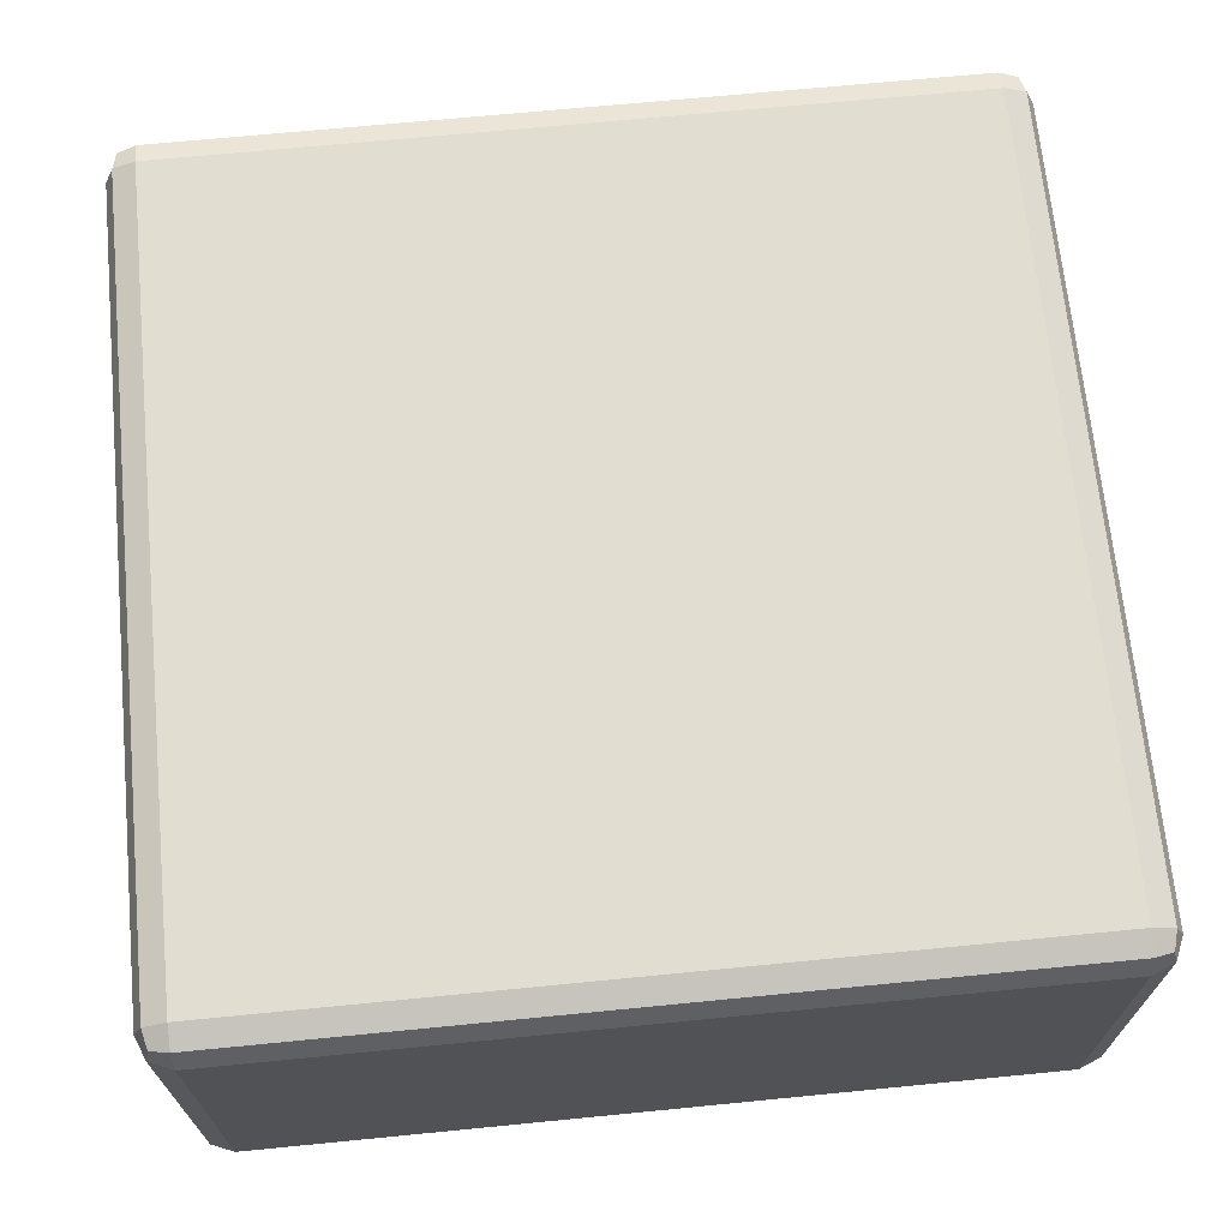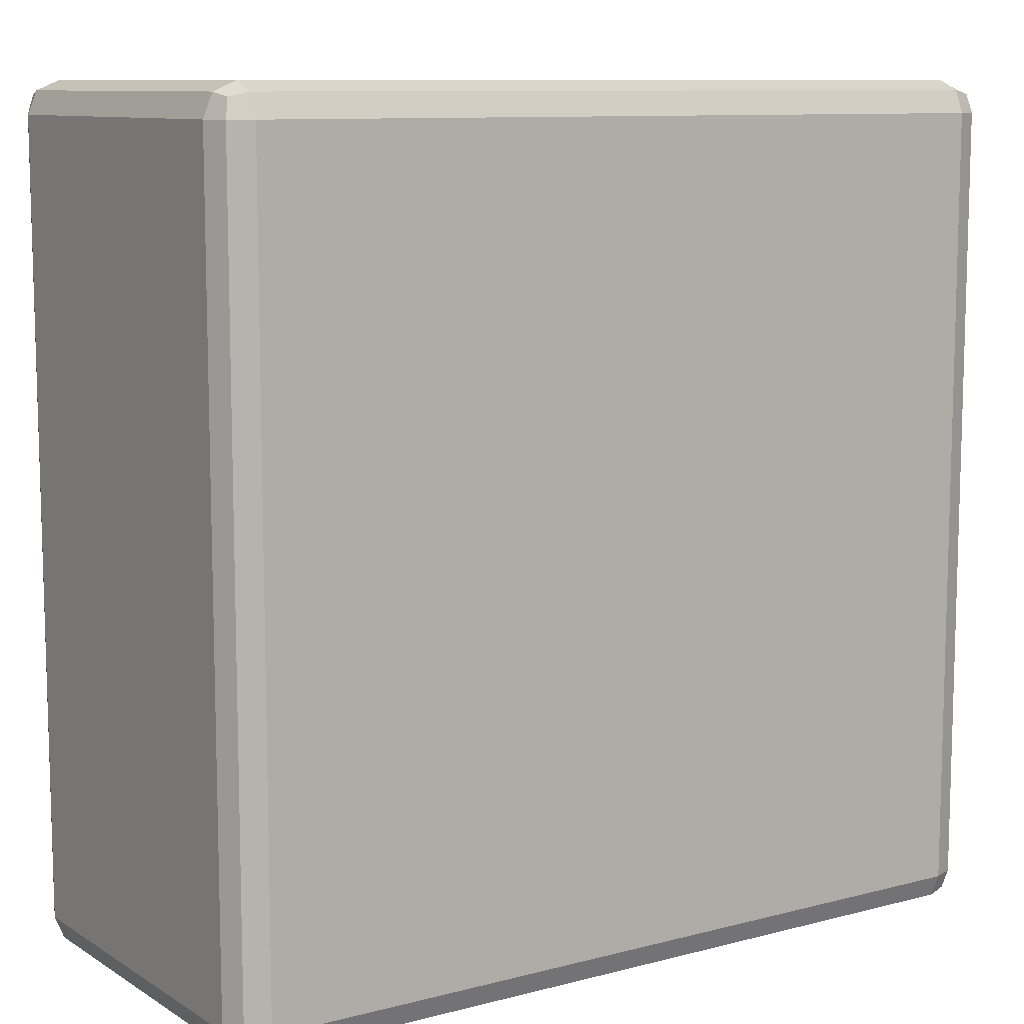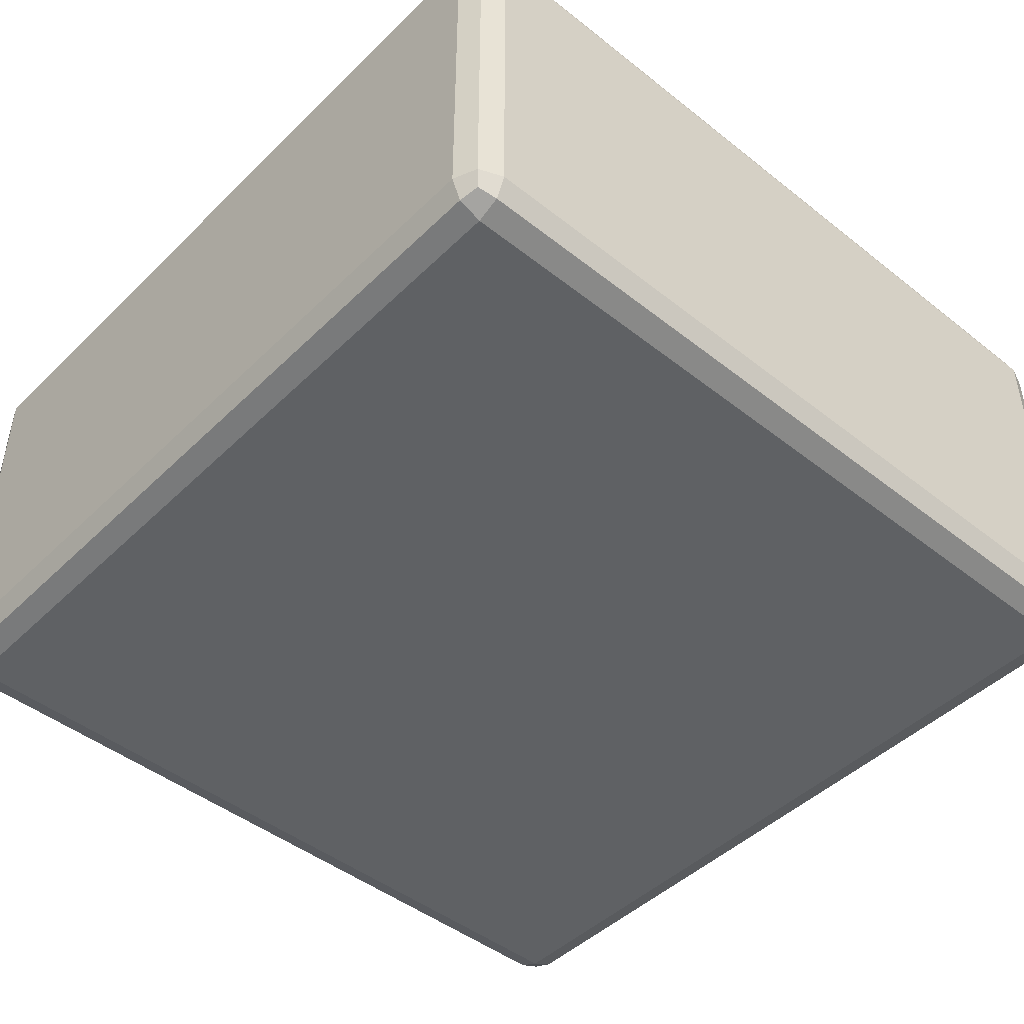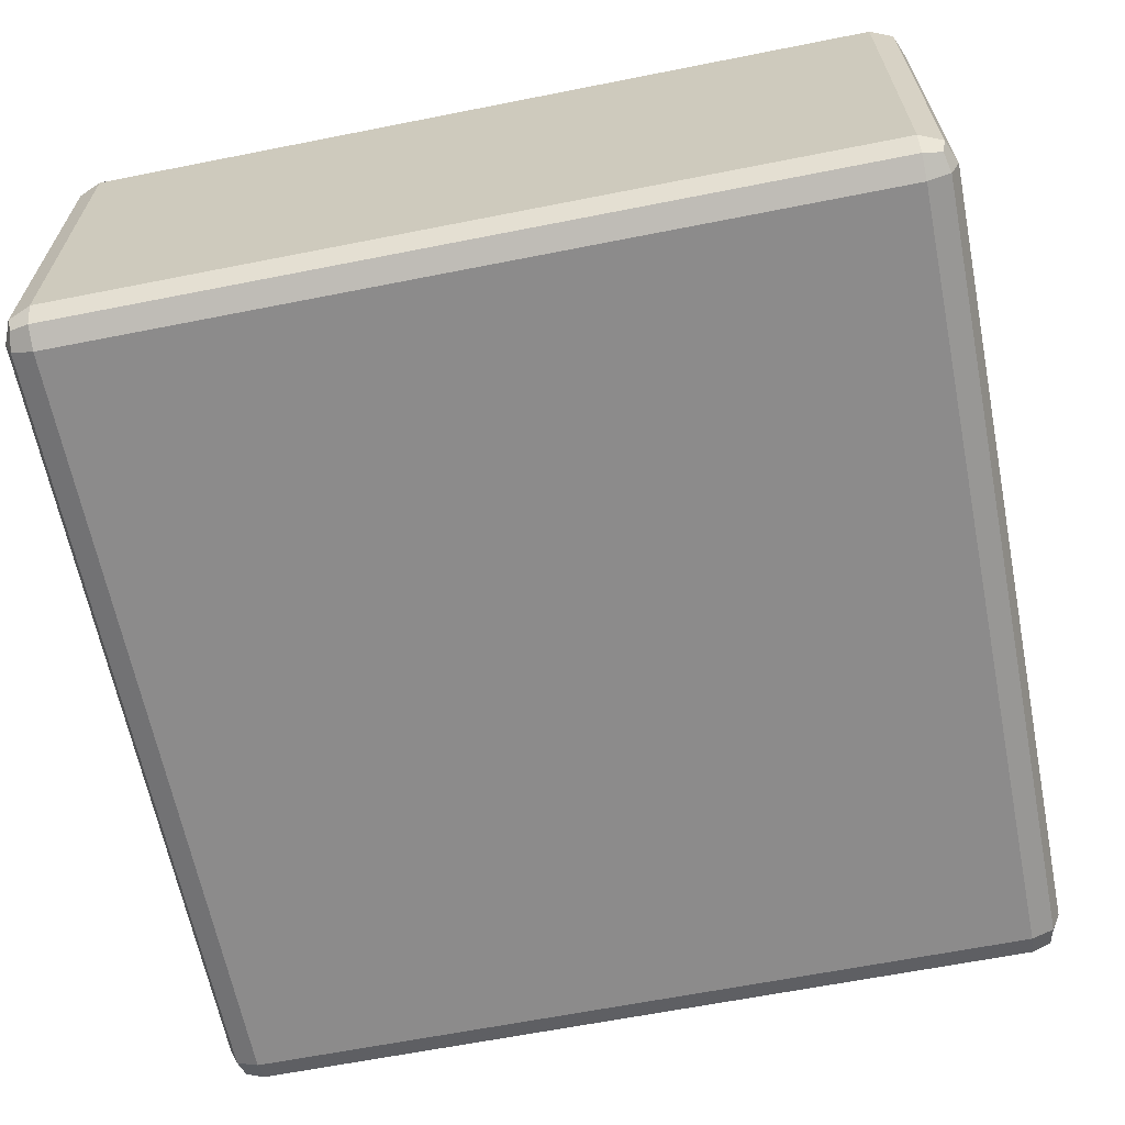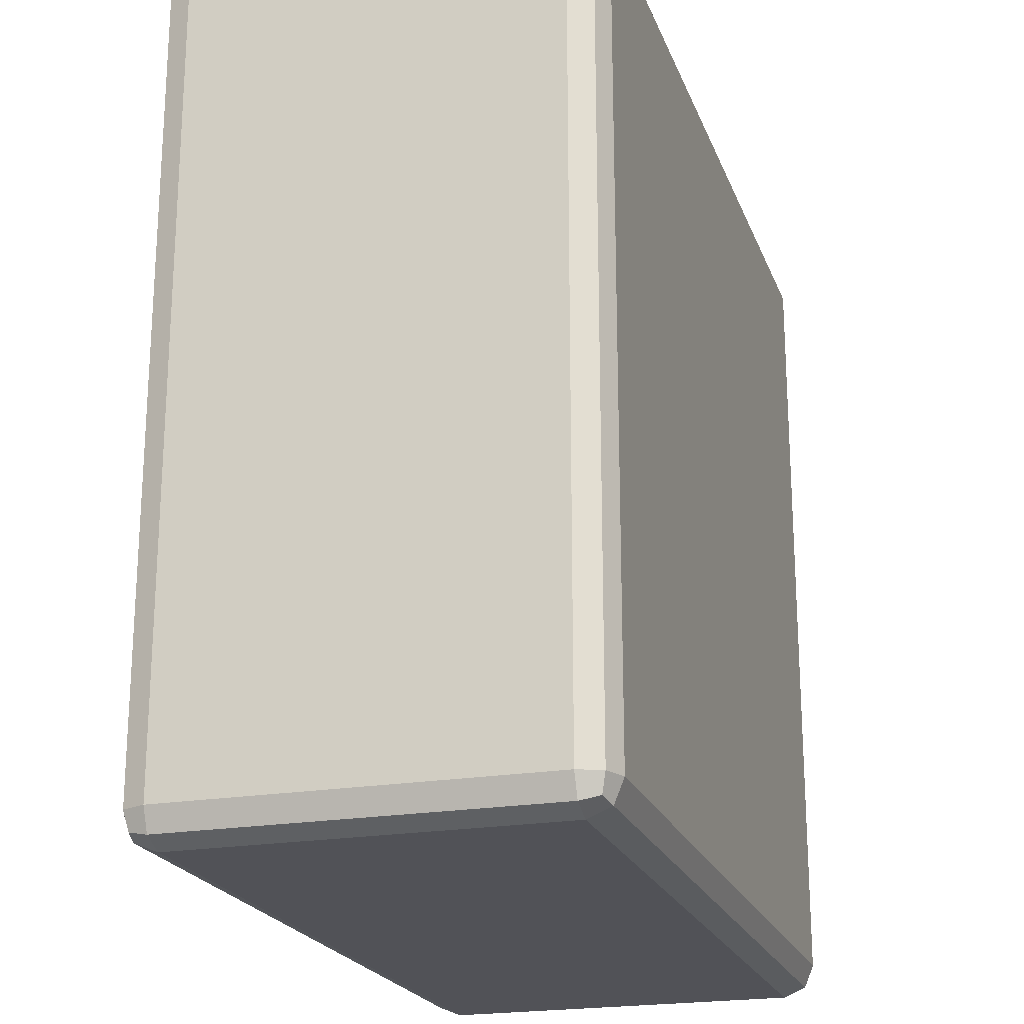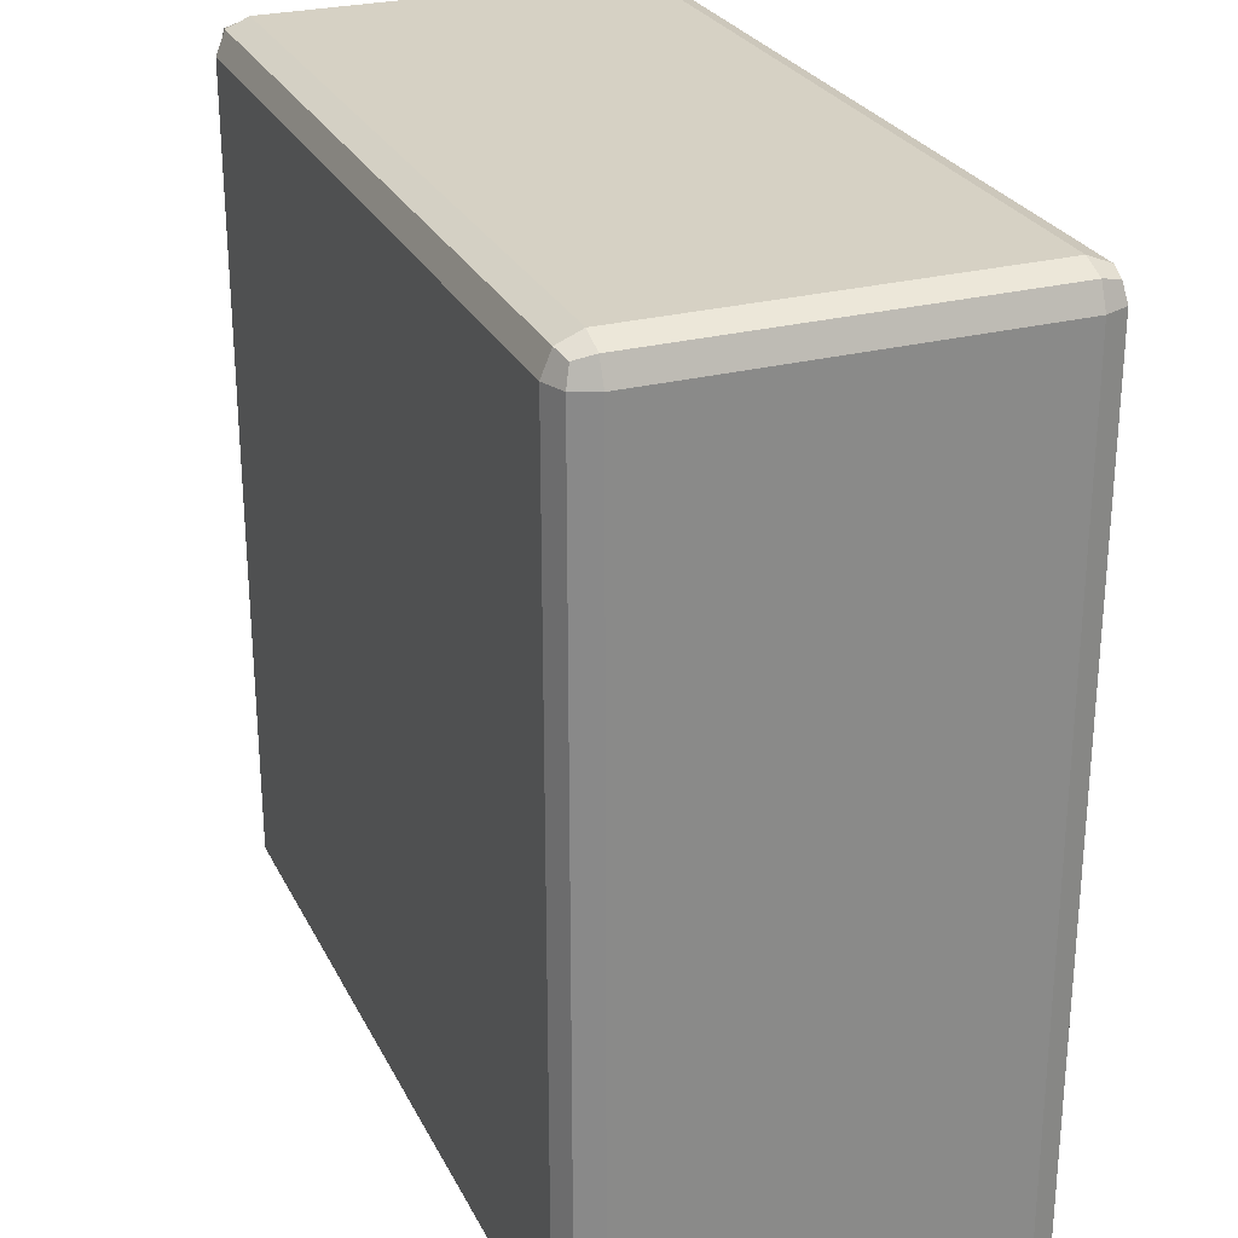
<metadata>
{"format":"obj","ext":"obj","renderer":"f3d","projection":"perspective","resolution":1024,"background":"white","views":[{"elev":68.5,"azim":84.4,"up":"+Y"},{"elev":9.9,"azim":-33.8,"up":"+Z"},{"elev":-46.0,"azim":47.9,"up":"+Y"},{"elev":-64.0,"azim":11.3,"up":"+Y"},{"elev":-21.5,"azim":-72.9,"up":"+Z"},{"elev":26.8,"azim":68.1,"up":"+Z"}]}
</metadata>
<code>
g default
v -195.6 4.393 185
v -185 0 185
v -185 4.393 195.6
v -185 15 200
v -195.6 15 195.6
v -200 15 185
v 195.6 4.393 185
v 200 15 185
v 195.6 15 195.6
v 185 15 200
v 185 4.393 195.6
v 185 0 185
v -195.6 195.6 185
v -200 185 185
v -195.6 185 195.6
v -185 185 200
v -185 195.6 195.6
v -185 200 185
v 195.6 195.6 185
v 185 200 185
v 185 195.6 195.6
v 185 185 200
v 195.6 185 195.6
v 200 185 185
v -195.6 185 -195.6
v -200 185 -185
v -195.6 195.6 -185
v -185 200 -185
v -185 195.6 -195.6
v -185 185 -200
v 195.6 185 -195.6
v 185 185 -200
v 185 195.6 -195.6
v 185 200 -185
v 195.6 195.6 -185
v 200 185 -185
v -195.6 4.393 -185
v -200 15 -185
v -195.6 15 -195.6
v -185 15 -200
v -185 4.393 -195.6
v -185 0 -185
v 195.6 4.393 -185
v 185 0 -185
v 185 4.393 -195.6
v 185 15 -200
v 195.6 15 -195.6
v 200 15 -185
v -193.7 6.342 193.7
v 193.7 6.342 193.7
v -193.7 193.7 193.7
v 193.7 193.7 193.7
v -193.7 193.7 -193.7
v 193.7 193.7 -193.7
v -193.7 6.342 -193.7
v 193.7 6.342 -193.7
g pCube2
f 2 1 37 42
f 1 6 38 37
f 4 3 11 10
f 3 2 12 11
f 6 5 15 14
f 5 4 16 15
f 8 7 43 48
f 7 12 44 43
f 10 9 23 22
f 9 8 24 23
f 14 13 27 26
f 13 18 28 27
f 18 17 21 20
f 17 16 22 21
f 20 19 35 34
f 19 24 36 35
f 26 25 39 38
f 25 30 40 39
f 30 29 33 32
f 29 28 34 33
f 32 31 47 46
f 31 36 48 47
f 42 41 45 44
f 41 40 46 45
f 4 10 22 16
f 18 20 34 28
f 30 32 46 40
f 42 44 12 2
f 8 48 36 24
f 38 6 14 26
f 5 6 1 49
f 1 2 3 49
f 3 4 5 49
f 11 12 7 50
f 7 8 9 50
f 9 10 11 50
f 17 18 13 51
f 13 14 15 51
f 15 16 17 51
f 23 24 19 52
f 19 20 21 52
f 21 22 23 52
f 29 30 25 53
f 25 26 27 53
f 27 28 29 53
f 35 36 31 54
f 31 32 33 54
f 33 34 35 54
f 41 42 37 55
f 37 38 39 55
f 39 40 41 55
f 47 48 43 56
f 43 44 45 56
f 45 46 47 56

</code>
